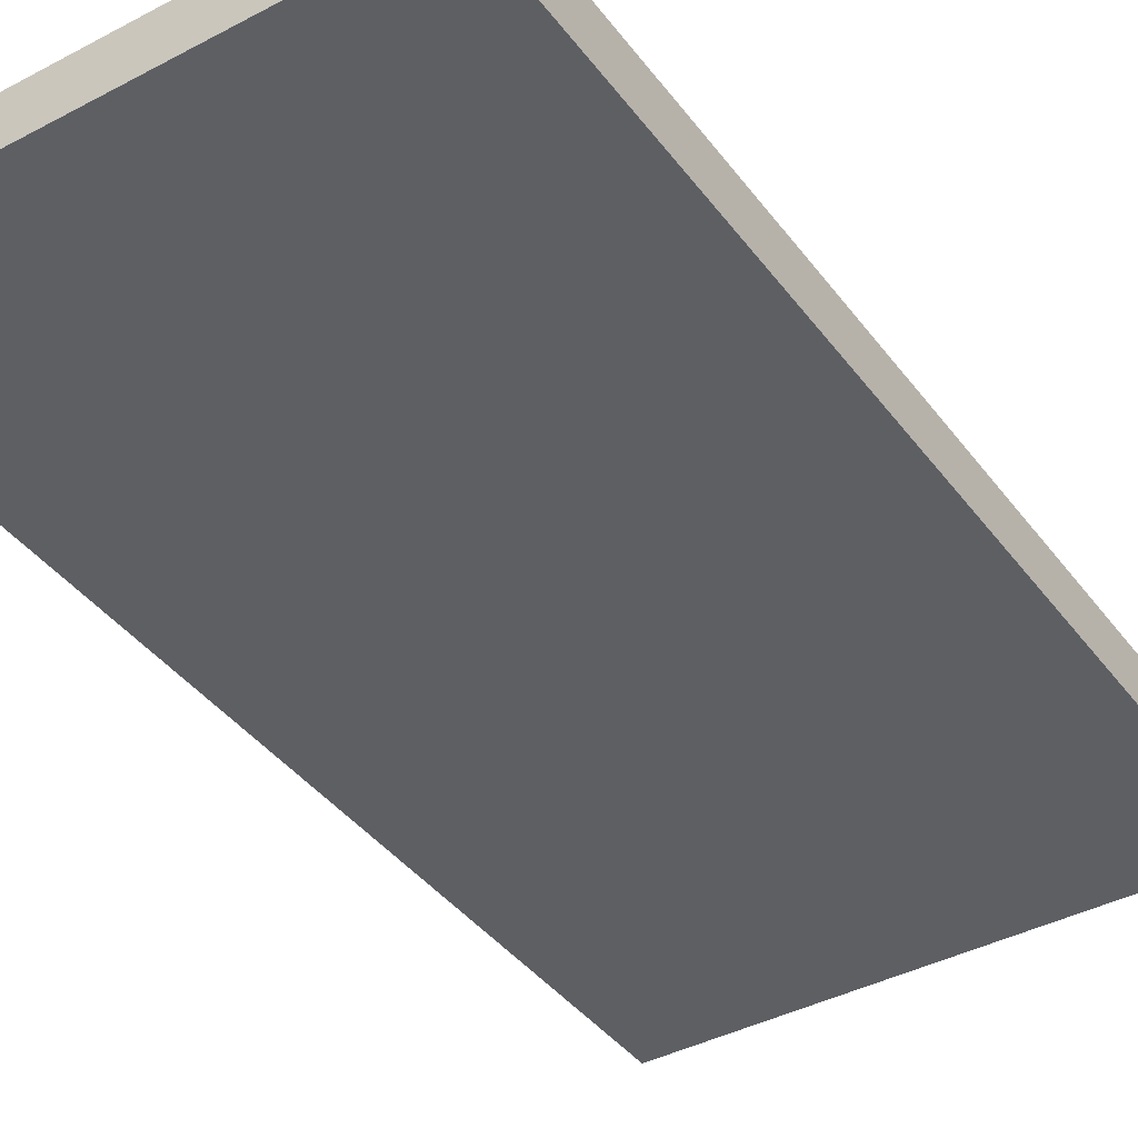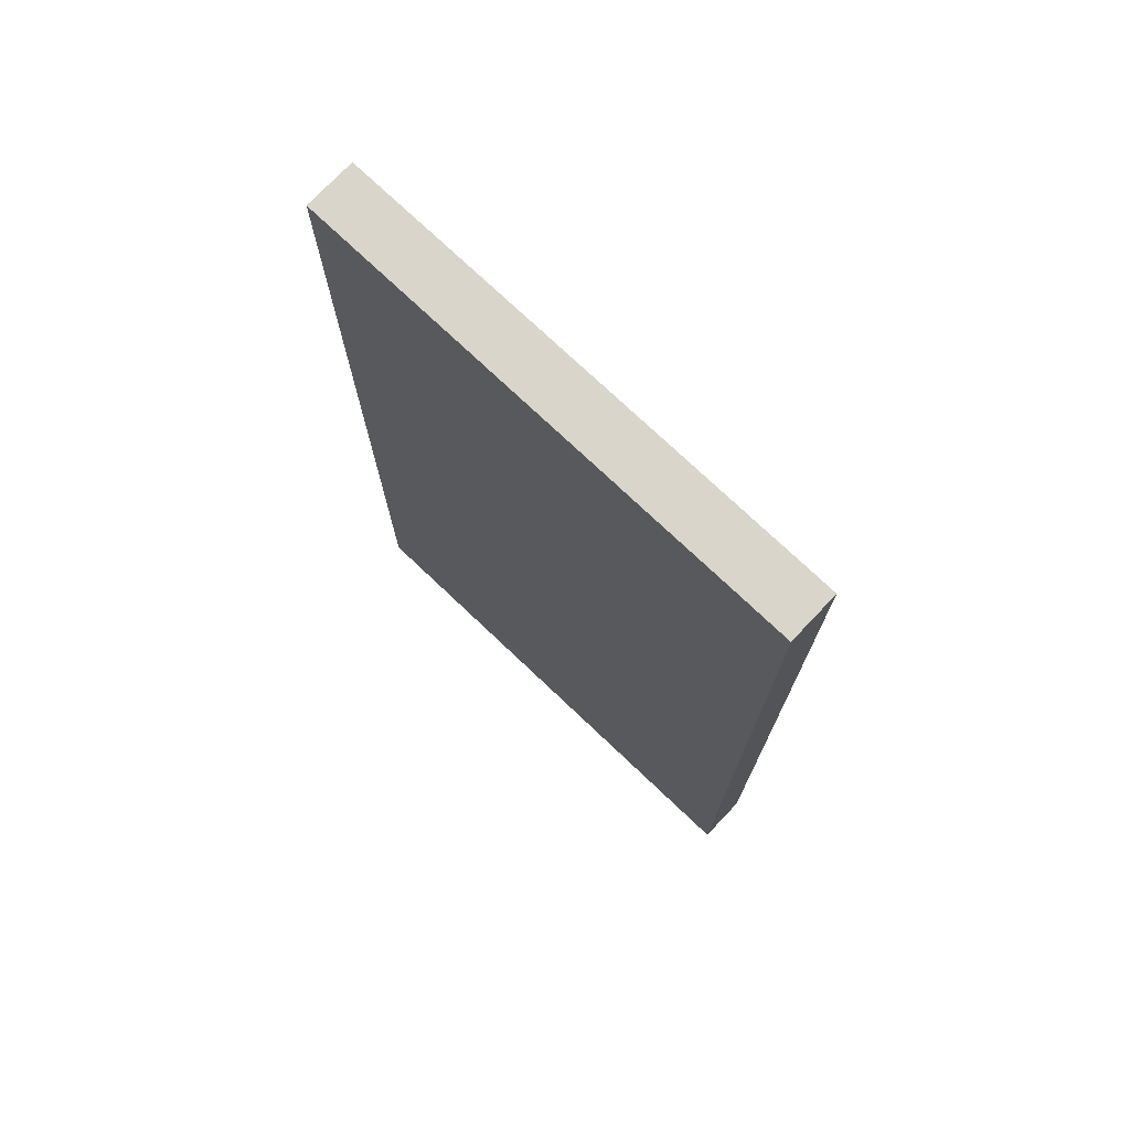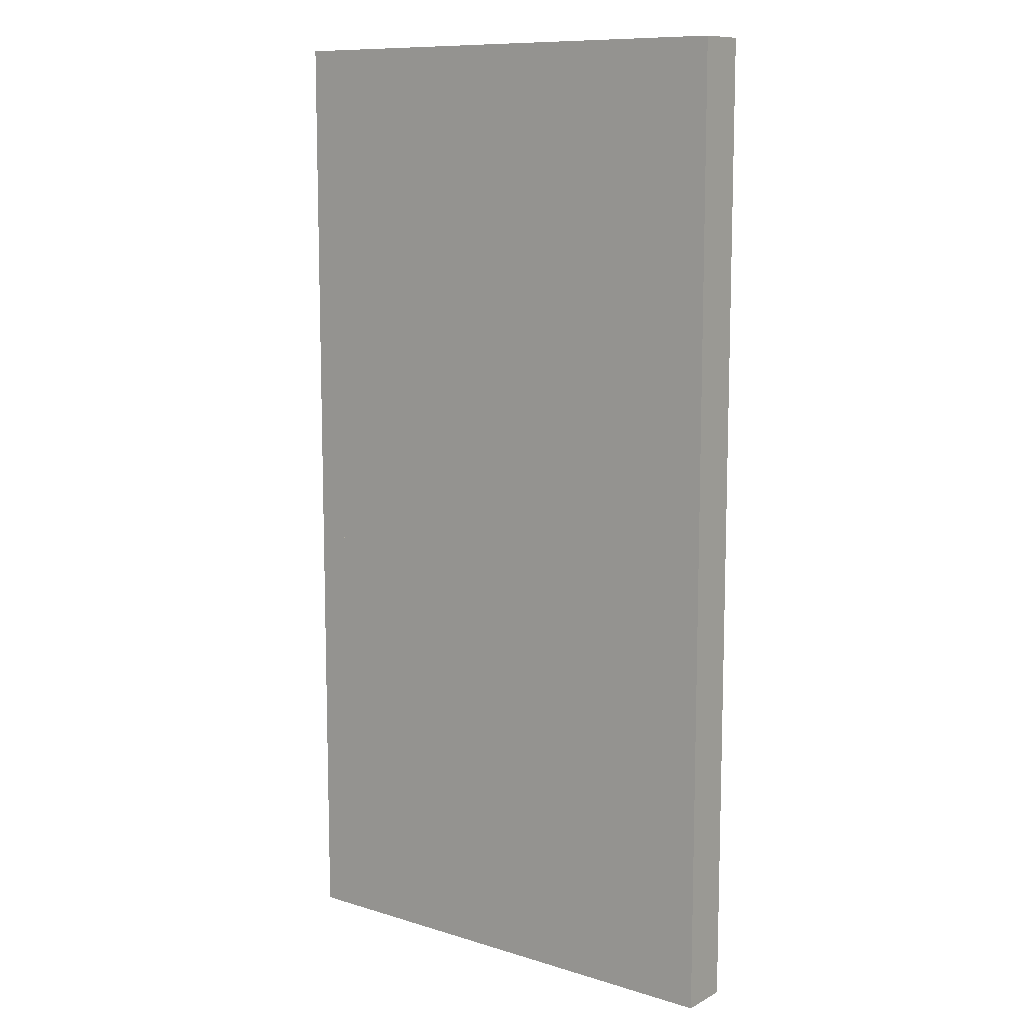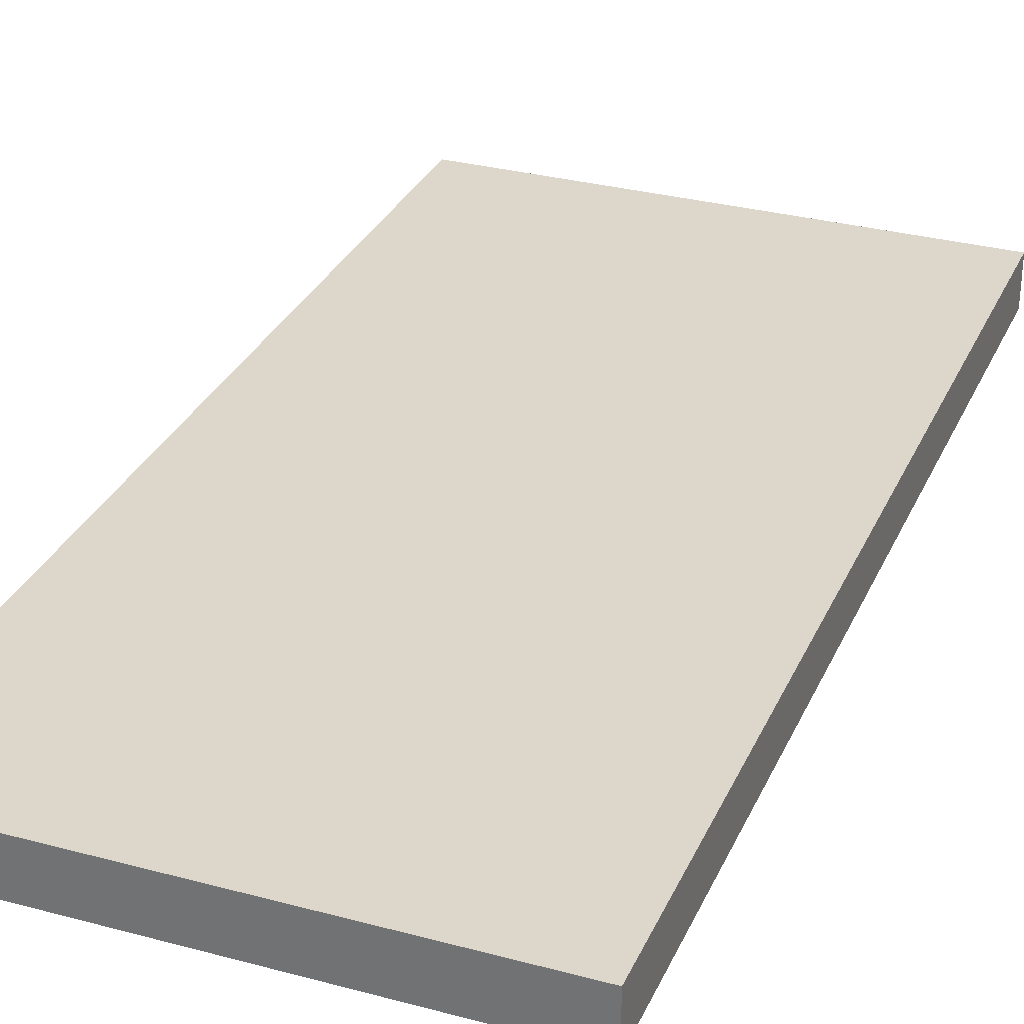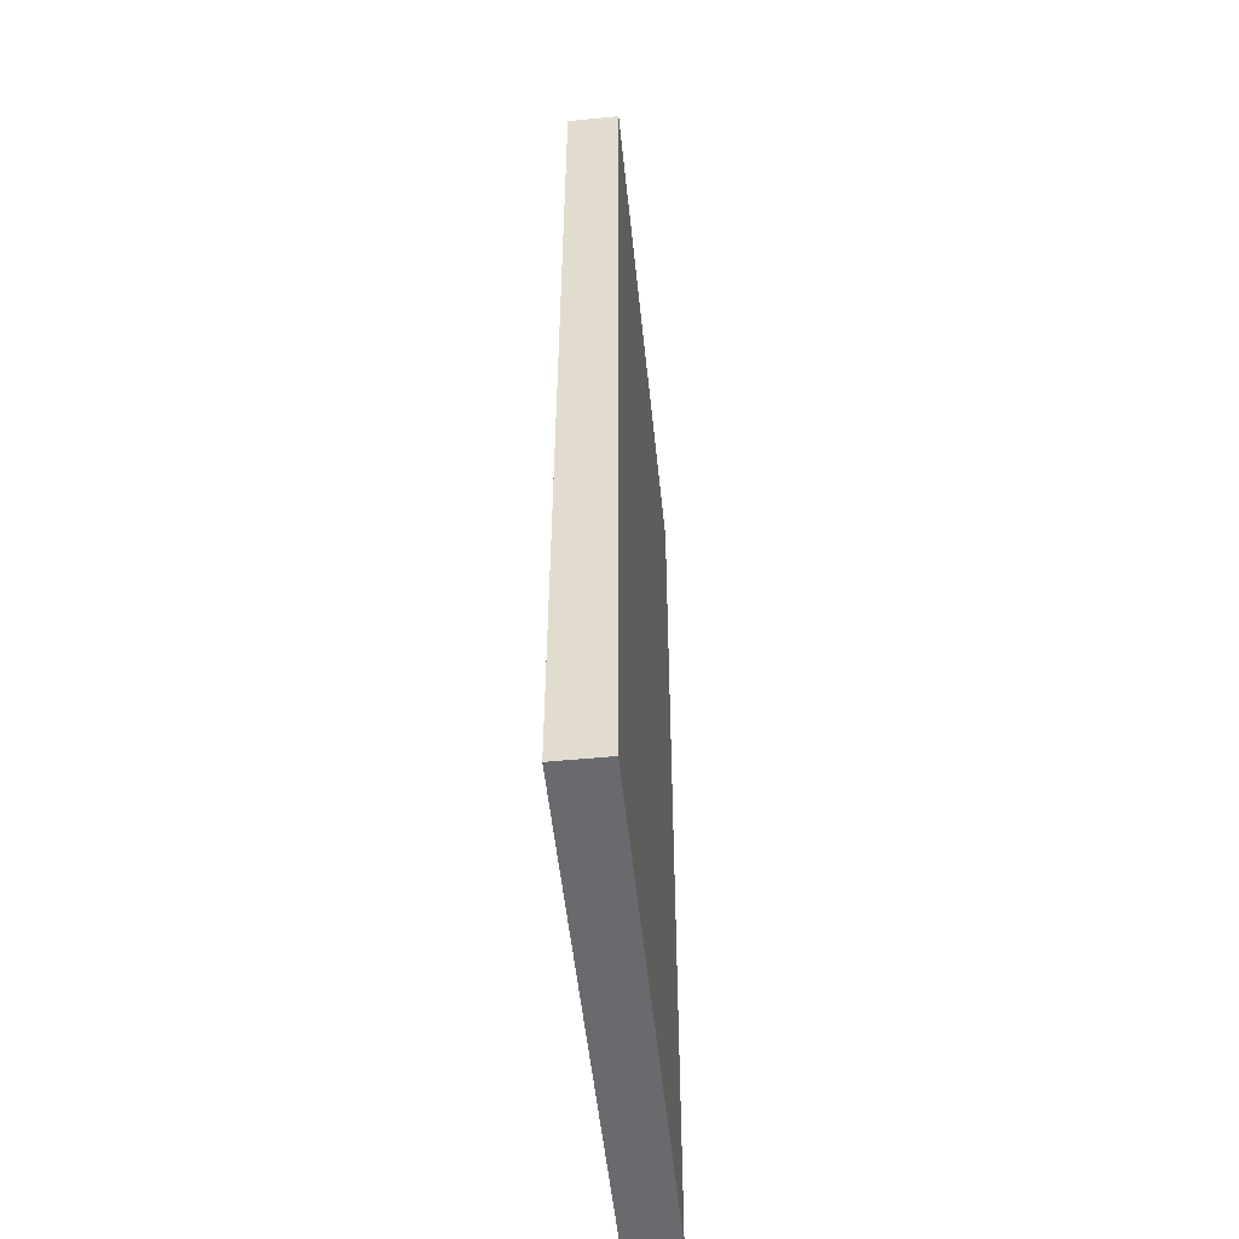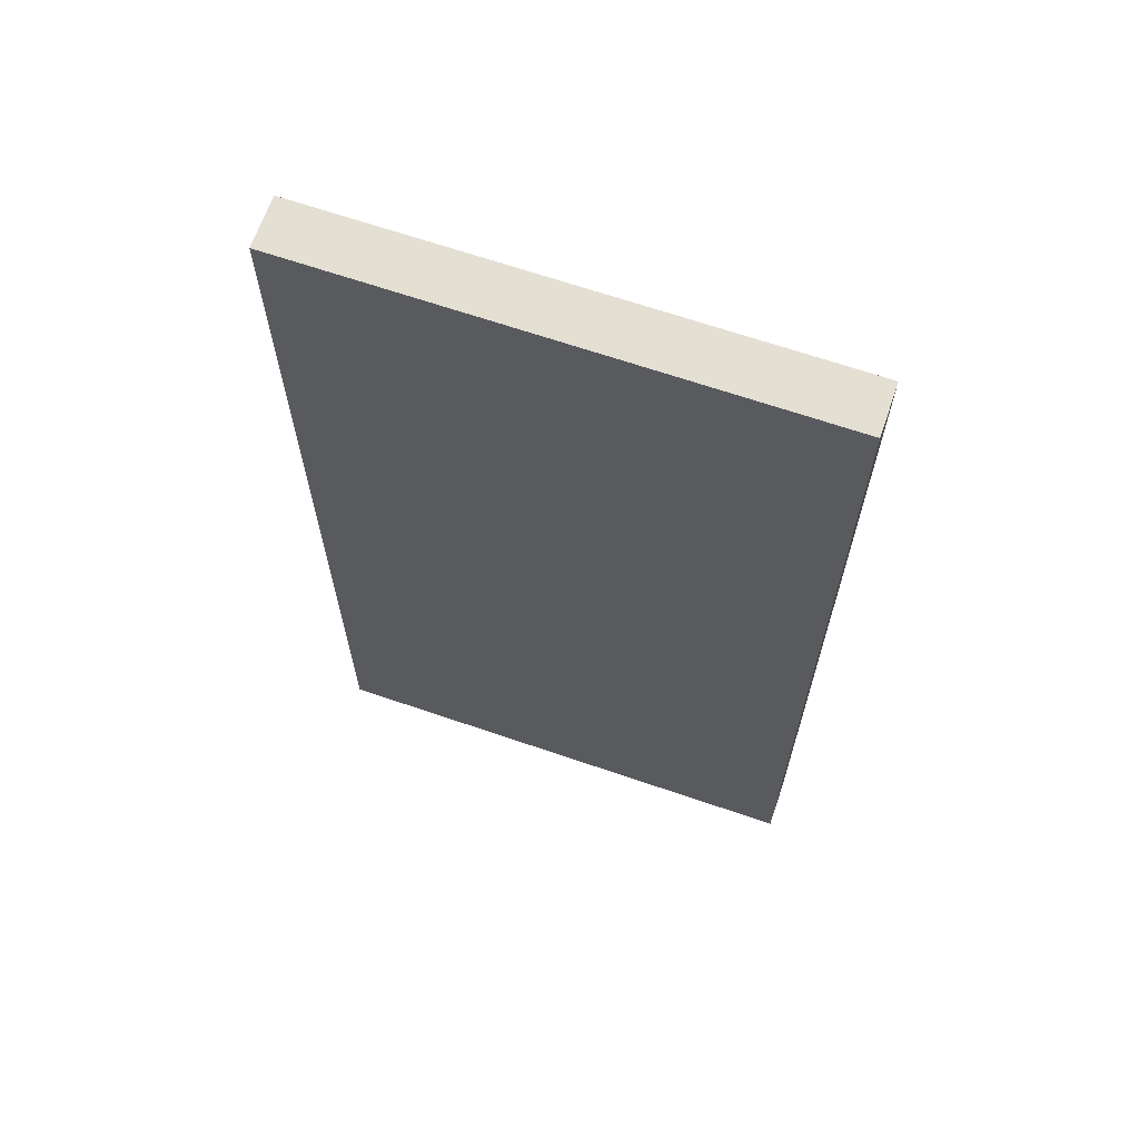
<metadata>
{"format":"obj","ext":"obj","renderer":"f3d","projection":"perspective","resolution":1024,"background":"white","views":[{"elev":-40.2,"azim":-146.9,"up":"+Y"},{"elev":74.7,"azim":43.5,"up":"+Z"},{"elev":10.4,"azim":-142.3,"up":"+Z"},{"elev":30.8,"azim":21.1,"up":"+Y"},{"elev":-53.1,"azim":95.9,"up":"+Z"},{"elev":66.5,"azim":19.0,"up":"+Z"}]}
</metadata>
<code>
v 230 0 1090
v 230 0 1000
v 380 0 1000
v 380 0 1090
v 380 0 1000
v 230 0 1000
v 230 15 1000
v 380 15 1000
v 230 15 1000
v 230 15 1090
v 380 15 1090
v 380 15 1000
v 230 0 1090
v 380 0 1090
v 380 15 1090
v 230 15 1090
v 230 0 1000
v 230 0 1090
v 230 15 1090
v 230 15 1000
v 380 0 1090
v 380 0 1000
v 380 15 1000
v 380 15 1090
v 230 15 930
v 230 15 1020
v 380 15 1020
v 380 15 930
v 230 0 1020
v 230 0 930
v 380 0 930
v 380 0 1020
v 230 0 1020
v 380 0 1020
v 380 15 1020
v 230 15 1020
v 380 0 930
v 230 0 930
v 230 15 930
v 380 15 930
v 380 0 1020
v 380 0 930
v 380 15 930
v 380 15 1020
v 230 0 930
v 230 0 1020
v 230 15 1020
v 230 15 930
v 380 0 800
v 230 0 800
v 230 15 800
v 380 15 800
v 230 0 800
v 230 0 950
v 230 15 950
v 230 15 800
v 380 15 800
v 230 15 800
v 230 15 950
v 380 15 950
v 230 0 800
v 380 0 800
v 380 0 950
v 230 0 950
v 380 0 950
v 380 0 800
v 380 15 800
v 380 15 950
v 230 0 950
v 380 0 950
v 380 15 950
v 230 15 950
f 2 3 1
f 1 3 4
f 5 6 8
f 8 6 7
f 9 10 12
f 12 10 11
f 13 14 16
f 16 14 15
f 17 18 20
f 20 18 19
f 21 22 24
f 24 22 23
f 25 26 28
f 28 26 27
f 30 31 29
f 29 31 32
f 33 34 36
f 36 34 35
f 37 38 40
f 40 38 39
f 41 42 44
f 44 42 43
f 45 46 48
f 48 46 47
f 49 50 52
f 52 50 51
f 53 54 56
f 56 54 55
f 58 59 57
f 57 59 60
f 61 62 64
f 64 62 63
f 65 66 68
f 68 66 67
f 69 70 72
f 72 70 71

</code>
